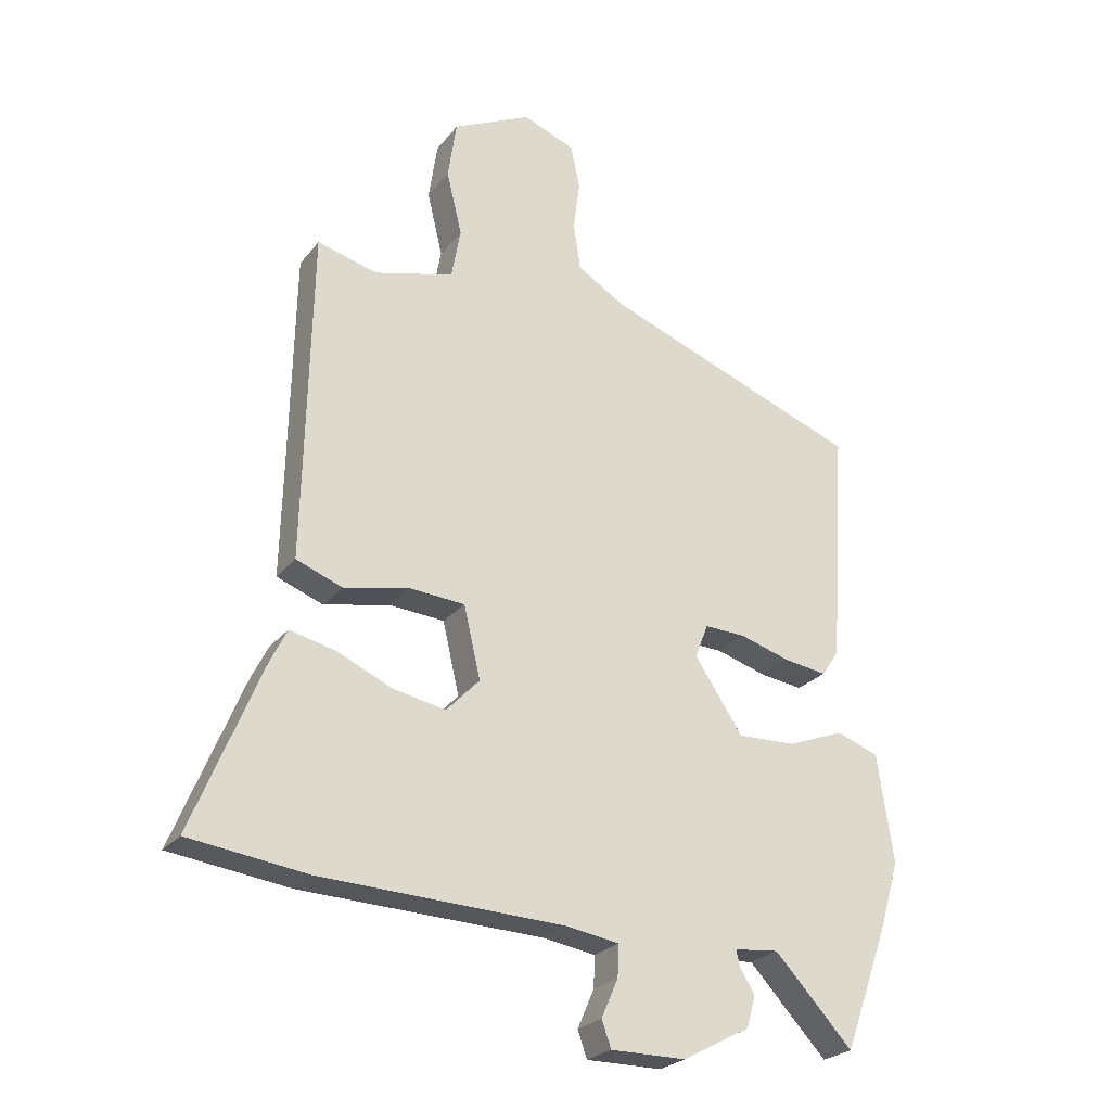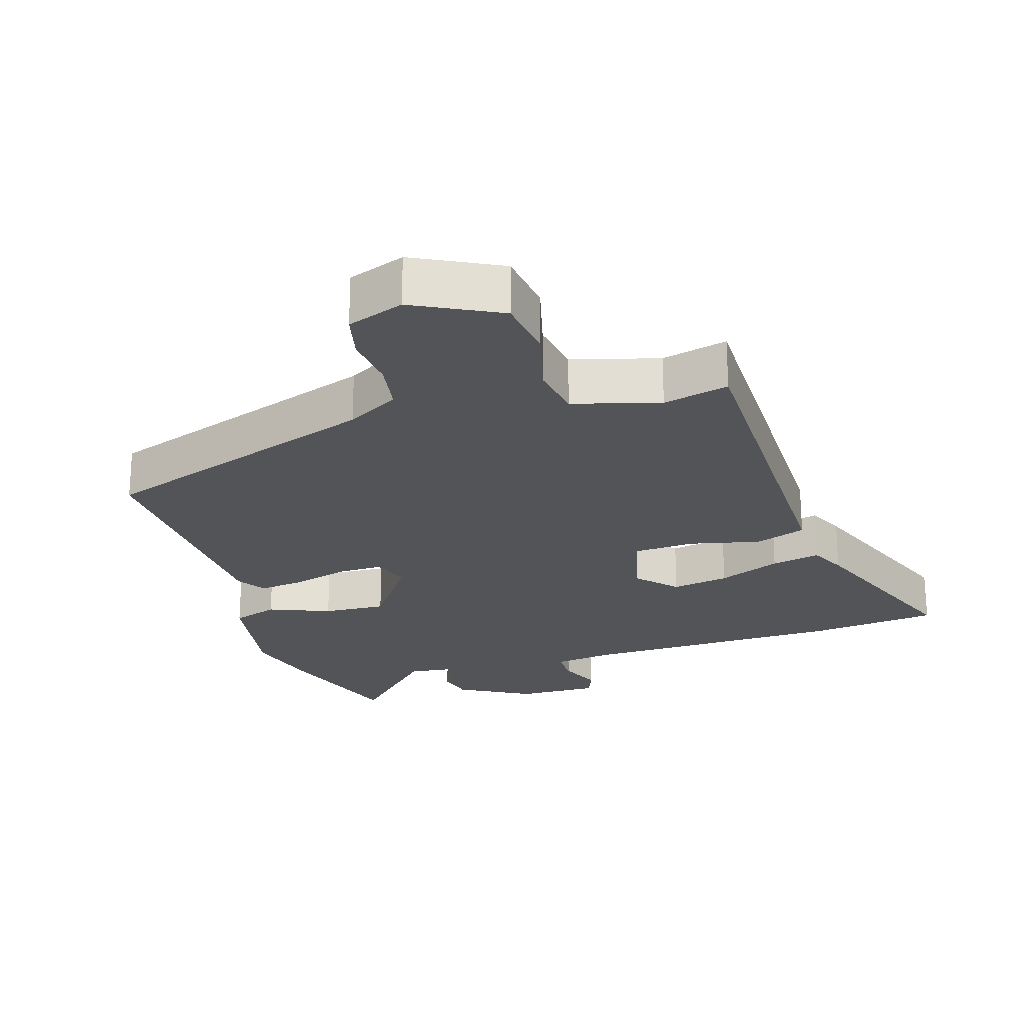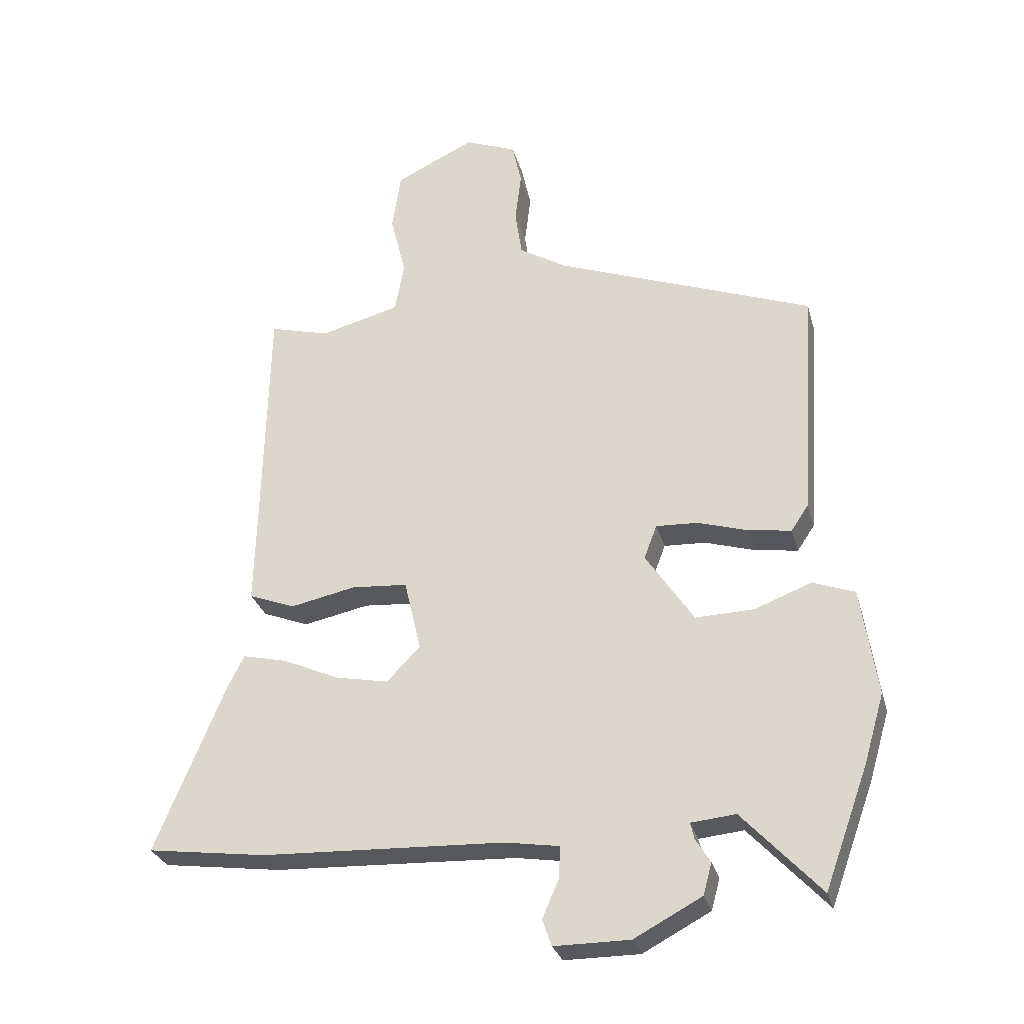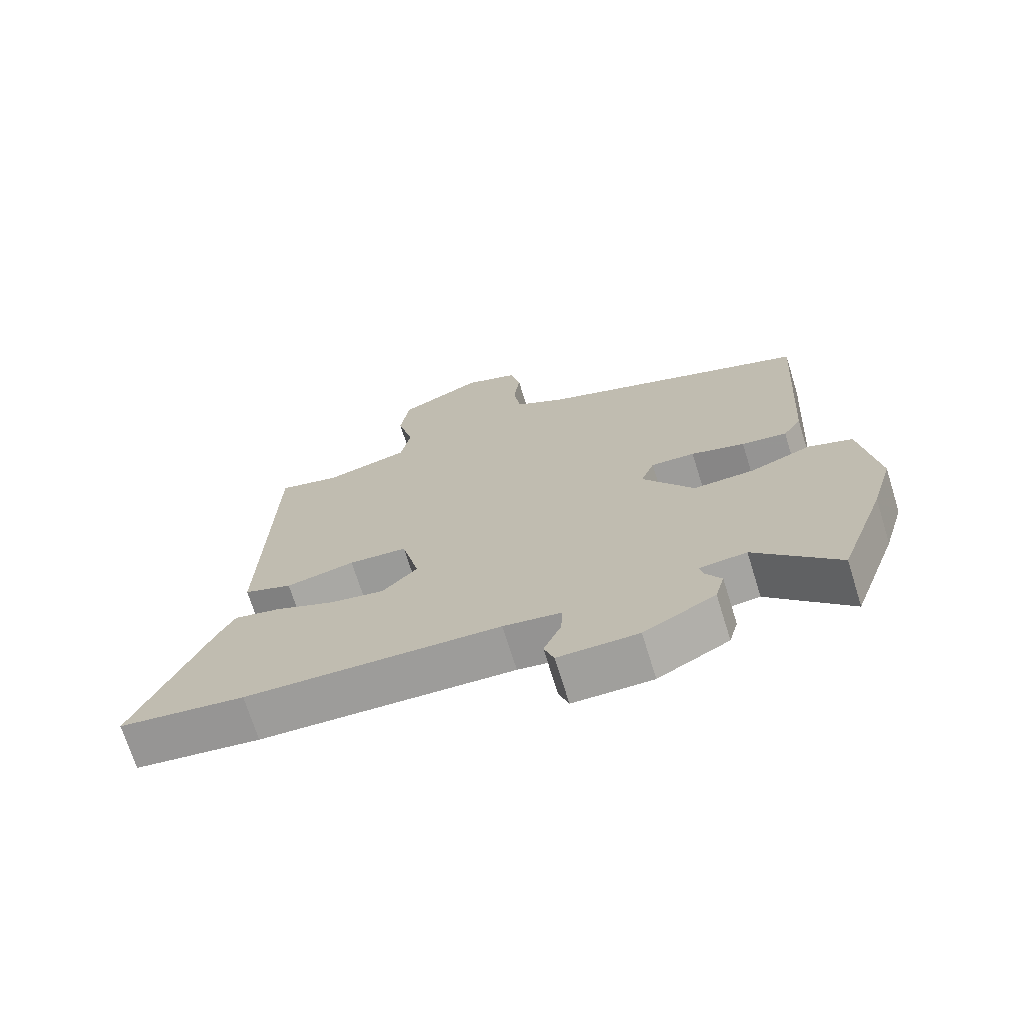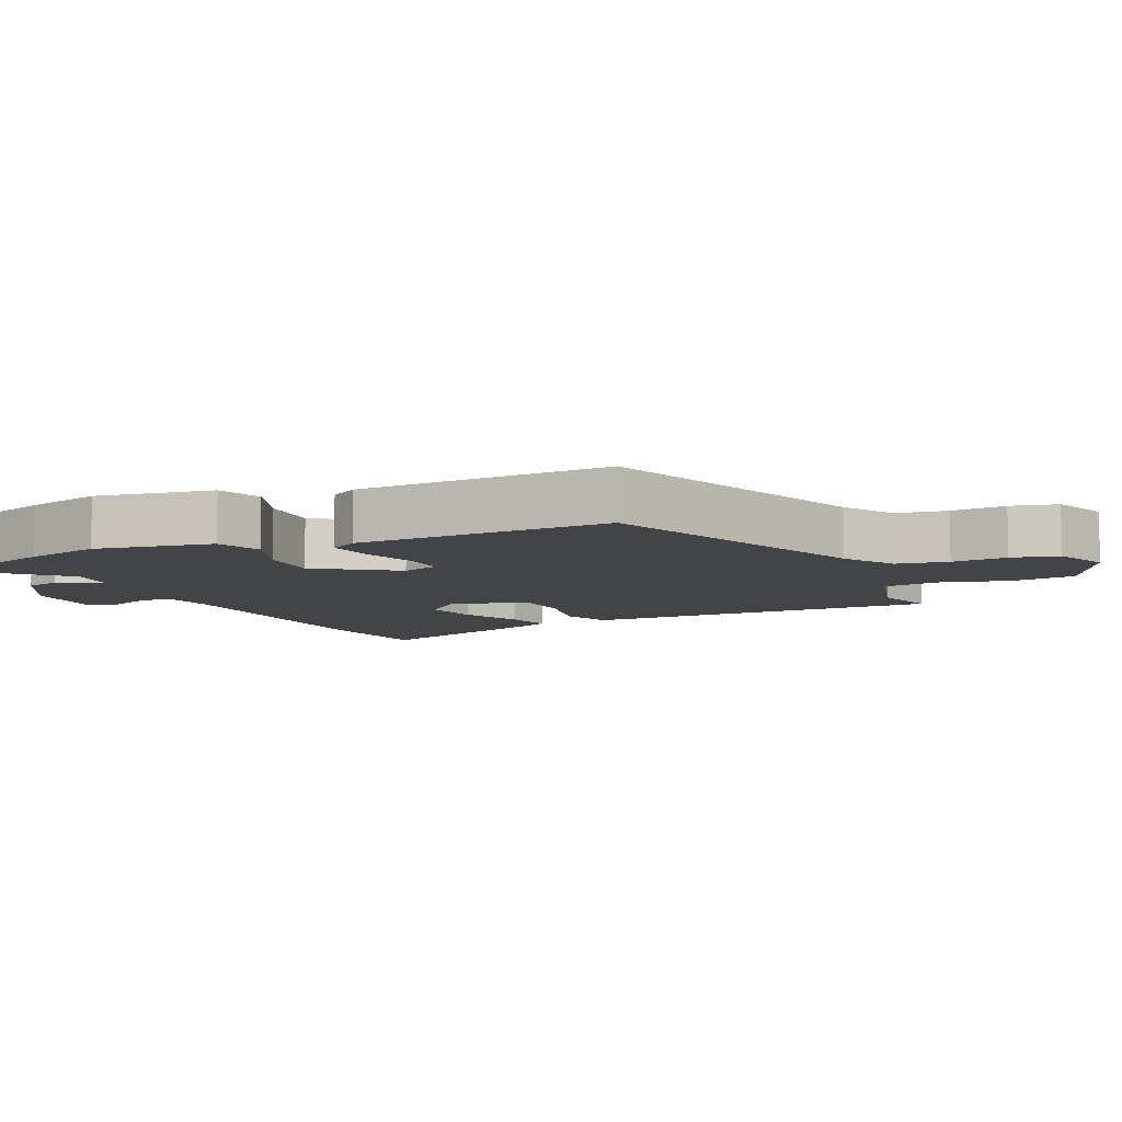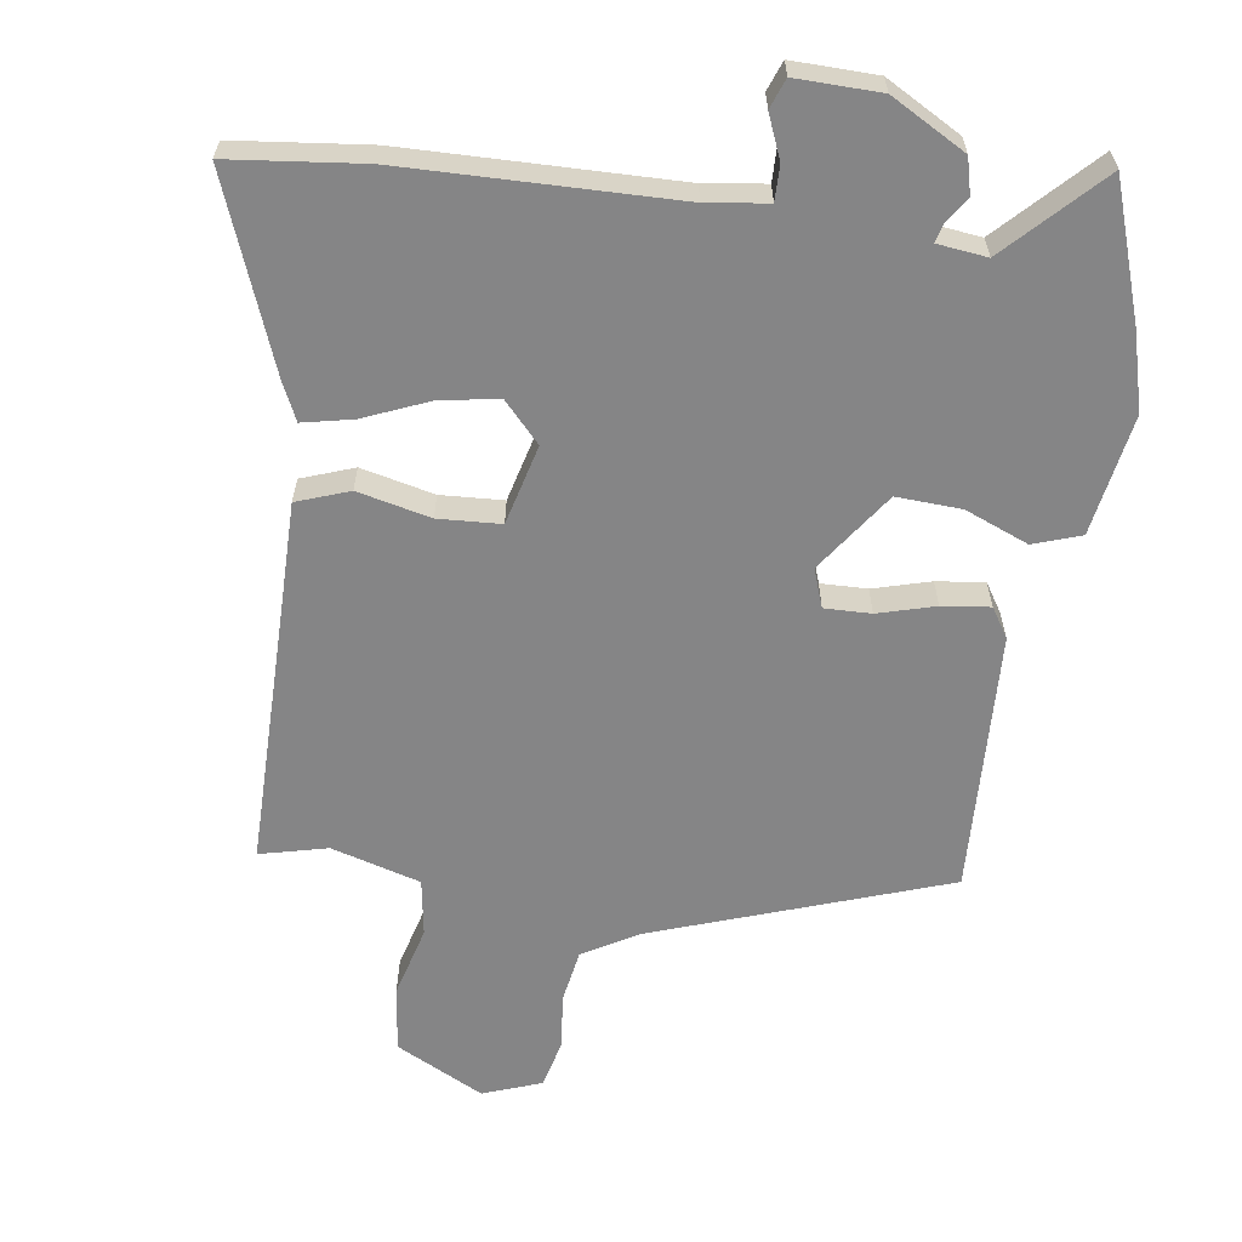
<metadata>
{"format":"obj","ext":"obj","renderer":"f3d","projection":"perspective","resolution":1024,"background":"white","views":[{"elev":-24.8,"azim":151.3,"up":"+Z"},{"elev":-23.3,"azim":16.1,"up":"+Y"},{"elev":-29.0,"azim":-165.4,"up":"+Z"},{"elev":-71.2,"azim":-162.7,"up":"+Z"},{"elev":-7.8,"azim":-66.4,"up":"+Y"},{"elev":-61.9,"azim":170.5,"up":"+Y"}]}
</metadata>
<code>
v -0.484 0.07 0.375
v -0.066 0.07 0.532
v 0.011 0.07 0.579
v 0.022 0.07 0.655
v 0.012 0.07 0.737
v 0.027 0.07 0.806
v 0.111 0.07 0.839
v 0.239 0.07 0.777
v 0.253 0.07 0.682
v 0.228 0.07 0.579
v 0.243 0.07 0.497
v 0.372 0.07 0.463
v 0.469 0.07 0.489
v 0.477 0.07 0.115
v 0.481 0.07 -0.046
v 0.406 0.07 -0.075
v 0.3 0.07 -0.053
v 0.21 0.07 -0.06
v 0.183 0.07 -0.176
v 0.237 0.07 -0.232
v 0.322 0.07 -0.215
v 0.414 0.07 -0.174
v 0.486 0.07 -0.157
v 0.513 0.07 -0.211
v 0.625 0.07 -0.483
v 0.432 0.07 -0.509
v 0.041 0.07 -0.525
v -0.047 0.07 -0.539
v -0.045 0.07 -0.59
v -0.018 0.07 -0.652
v -0.033 0.07 -0.695
v -0.155 0.07 -0.695
v -0.264 0.07 -0.637
v -0.278 0.07 -0.586
v -0.254 0.07 -0.547
v -0.248 0.07 -0.521
v -0.32 0.07 -0.514
v -0.446 0.07 -0.649
v -0.517 0.07 -0.454
v -0.55 0.07 -0.342
v -0.524 0.07 -0.167
v -0.456 0.07 -0.142
v -0.364 0.07 -0.177
v -0.27 0.07 -0.18
v -0.192 0.07 -0.063
v -0.213 0.07 -0.008
v -0.28 0.07 -0.011
v -0.362 0.07 -0.036
v -0.431 0.07 -0.046
v -0.459 0.07 -0.004
v -0.484 0 0.375
v -0.066 0 0.532
v 0.011 0 0.579
v 0.022 0 0.655
v 0.012 0 0.737
v 0.027 0 0.806
v 0.111 0 0.839
v 0.239 0 0.777
v 0.253 0 0.682
v 0.228 0 0.579
v 0.243 0 0.497
v 0.372 0 0.463
v 0.469 0 0.489
v 0.477 0 0.115
v 0.481 0 -0.046
v 0.406 0 -0.075
v 0.3 0 -0.053
v 0.21 0 -0.06
v 0.183 0 -0.176
v 0.237 0 -0.232
v 0.322 0 -0.215
v 0.414 0 -0.174
v 0.486 0 -0.157
v 0.513 0 -0.211
v 0.625 0 -0.483
v 0.432 0 -0.509
v 0.041 0 -0.525
v -0.047 0 -0.539
v -0.045 0 -0.59
v -0.018 0 -0.652
v -0.033 0 -0.695
v -0.155 0 -0.695
v -0.264 0 -0.637
v -0.278 0 -0.586
v -0.254 0 -0.547
v -0.248 0 -0.521
v -0.32 0 -0.514
v -0.446 0 -0.649
v -0.517 0 -0.454
v -0.55 0 -0.342
v -0.524 0 -0.167
v -0.456 0 -0.142
v -0.364 0 -0.177
v -0.27 0 -0.18
v -0.192 0 -0.063
v -0.213 0 -0.008
v -0.28 0 -0.011
v -0.362 0 -0.036
v -0.431 0 -0.046
v -0.459 0 -0.004
f 50 1 2
f 49 50 2
f 48 49 2
f 47 48 2
f 46 47 2 3
f 45 46 3
f 41 42 43
f 40 41 43
f 39 40 43
f 38 39 43
f 37 38 43
f 36 37 43 44
f 33 34 35
f 32 33 35
f 31 32 35
f 30 31 35
f 29 30 35
f 28 29 35 36
f 36 44 45
f 28 36 45
f 27 28 45
f 25 26 27
f 24 25 27
f 23 24 27
f 22 23 27
f 21 22 27
f 14 15 16 17
f 14 17 18
f 13 14 18
f 12 13 18
f 11 12 18
f 10 11 18 19
f 8 9 10
f 7 8 10
f 6 7 10
f 5 6 10
f 4 5 10
f 3 4 10 19
f 27 45 3 19
f 20 21 27
f 19 20 27
f 52 51 100
f 52 100 99
f 52 99 98
f 52 98 97
f 53 52 97 96
f 53 96 95
f 93 92 91
f 93 91 90
f 93 90 89
f 93 89 88
f 93 88 87
f 94 93 87 86
f 85 84 83
f 85 83 82
f 85 82 81
f 85 81 80
f 85 80 79
f 86 85 79 78
f 95 94 86
f 95 86 78
f 95 78 77
f 77 76 75
f 77 75 74
f 77 74 73
f 77 73 72
f 77 72 71
f 67 66 65 64
f 68 67 64
f 68 64 63
f 68 63 62
f 68 62 61
f 69 68 61 60
f 60 59 58
f 60 58 57
f 60 57 56
f 60 56 55
f 60 55 54
f 69 60 54 53
f 69 53 95 77
f 77 71 70
f 77 70 69
f 1 51 52 2
f 2 52 53 3
f 3 53 54 4
f 4 54 55 5
f 5 55 56 6
f 6 56 57 7
f 7 57 58 8
f 8 58 59 9
f 9 59 60 10
f 10 60 61 11
f 11 61 62 12
f 12 62 63 13
f 13 63 64 14
f 14 64 65 15
f 15 65 66 16
f 16 66 67 17
f 17 67 68 18
f 18 68 69 19
f 19 69 70 20
f 20 70 71 21
f 21 71 72 22
f 22 72 73 23
f 23 73 74 24
f 24 74 75 25
f 25 75 76 26
f 26 76 77 27
f 27 77 78 28
f 28 78 79 29
f 29 79 80 30
f 30 80 81 31
f 31 81 82 32
f 32 82 83 33
f 33 83 84 34
f 34 84 85 35
f 35 85 86 36
f 36 86 87 37
f 37 87 88 38
f 38 88 89 39
f 39 89 90 40
f 40 90 91 41
f 41 91 92 42
f 42 92 93 43
f 43 93 94 44
f 44 94 95 45
f 45 95 96 46
f 46 96 97 47
f 47 97 98 48
f 48 98 99 49
f 49 99 100 50
f 50 100 51 1

</code>
